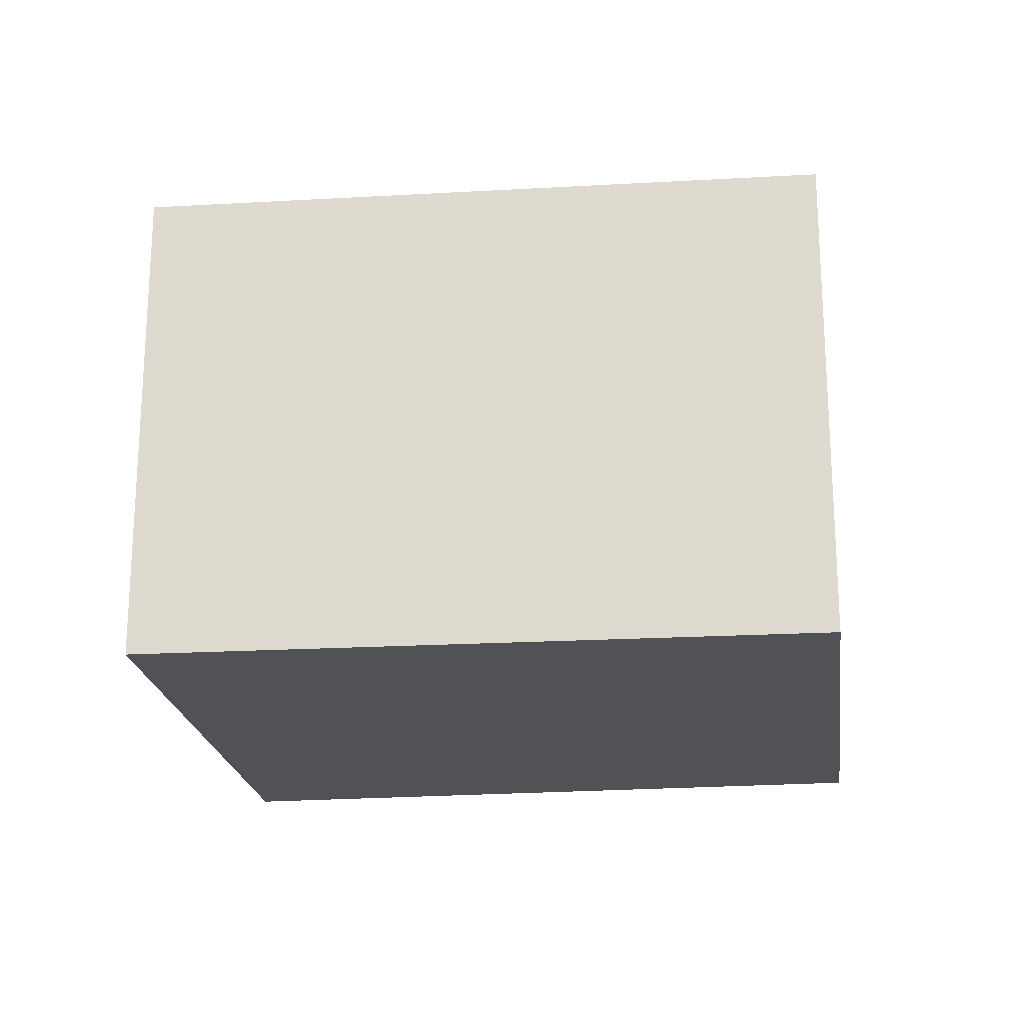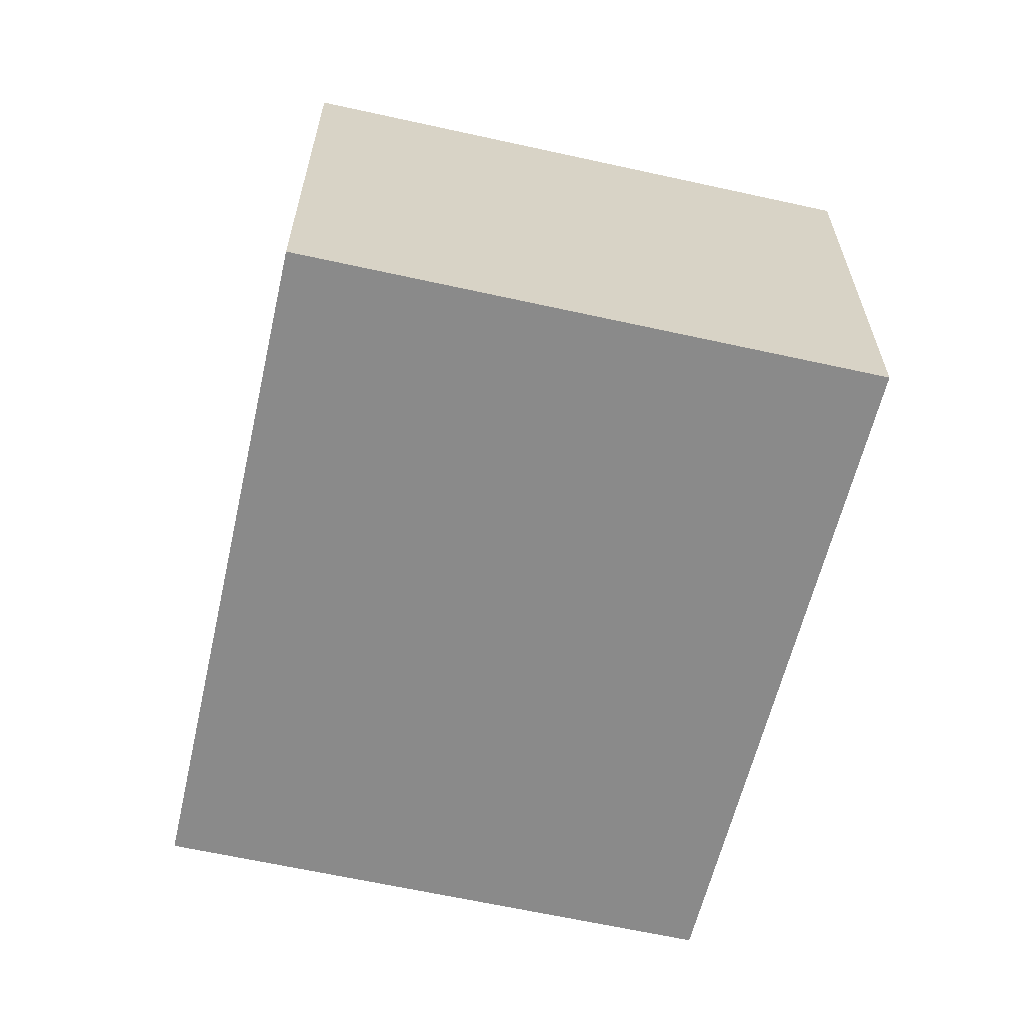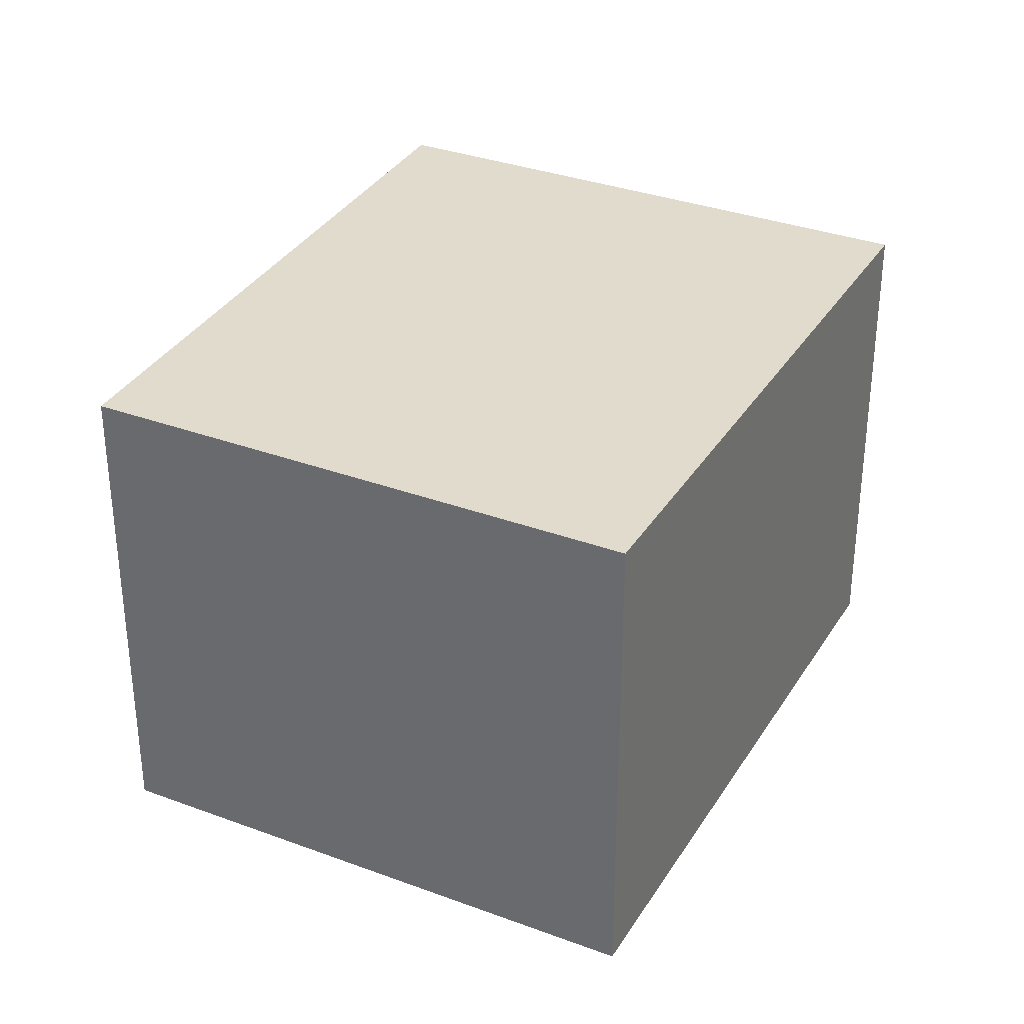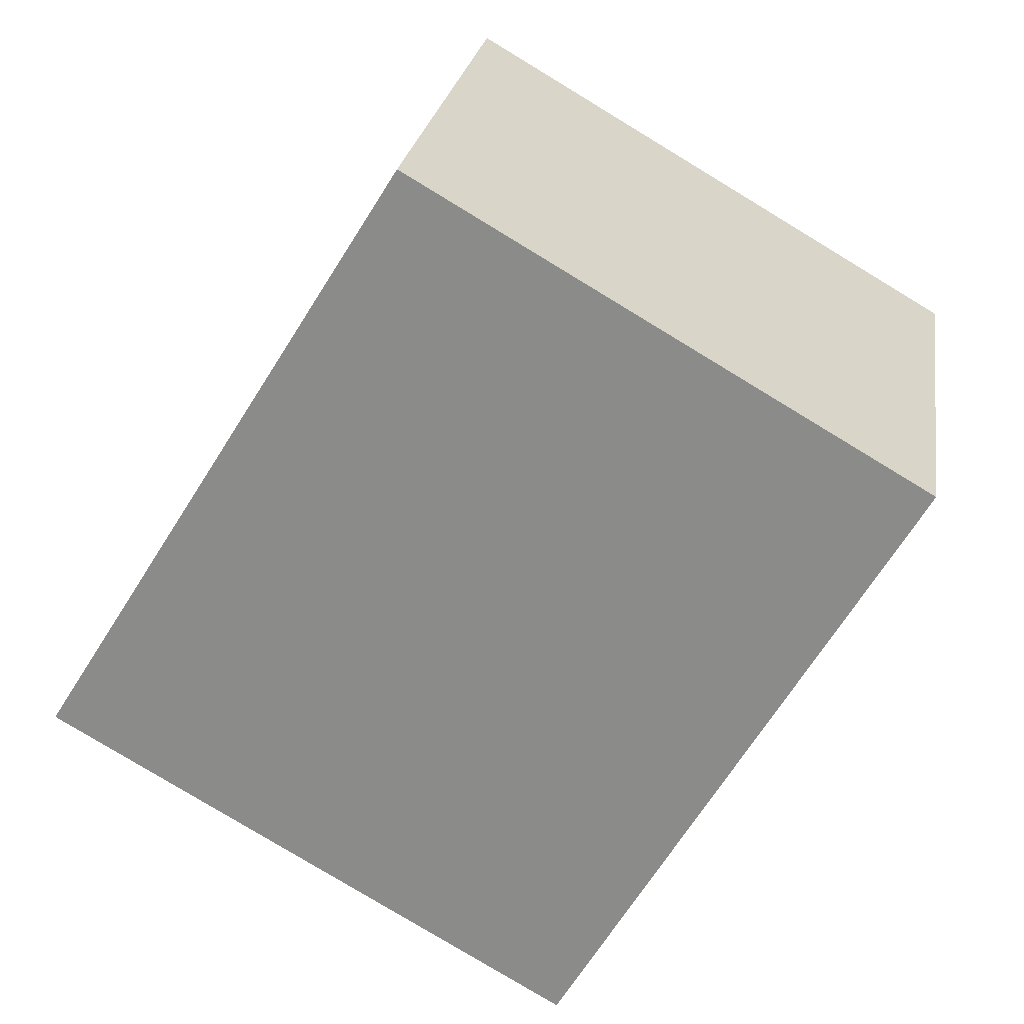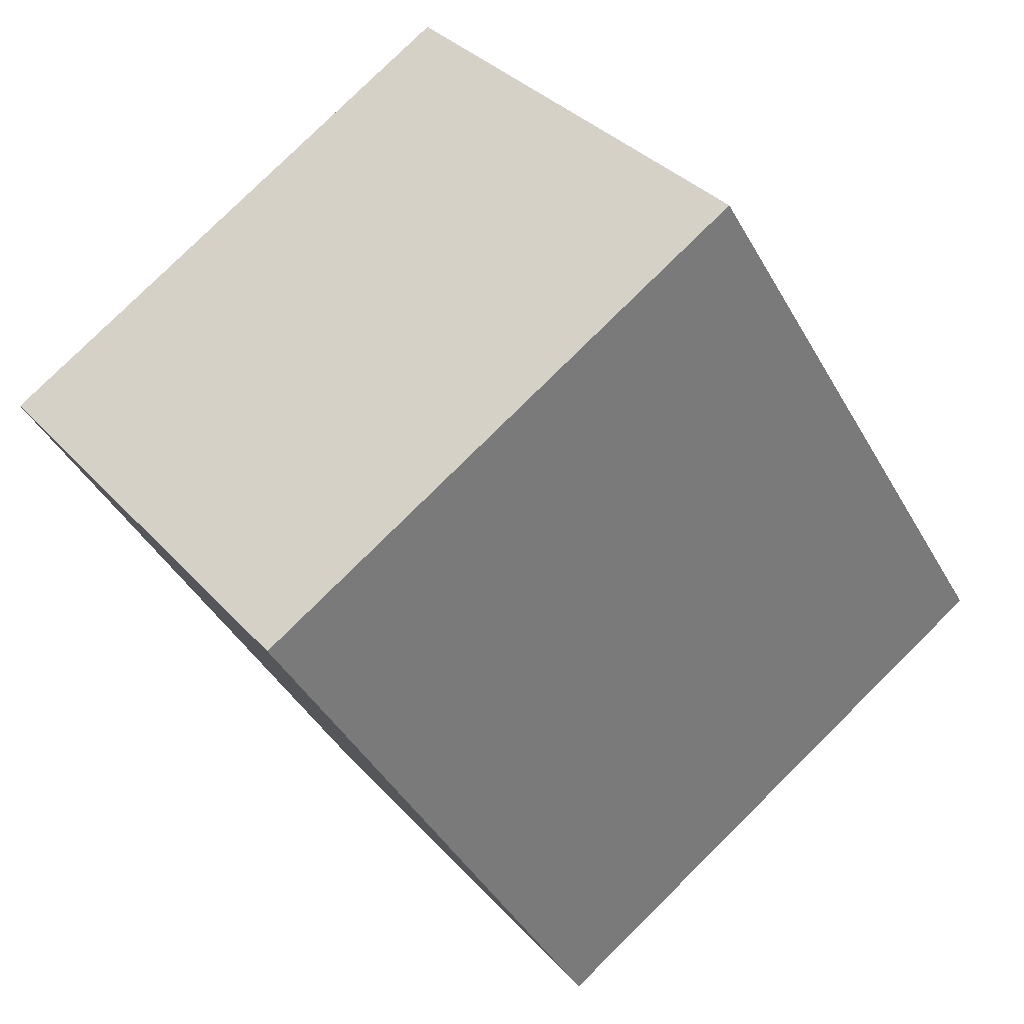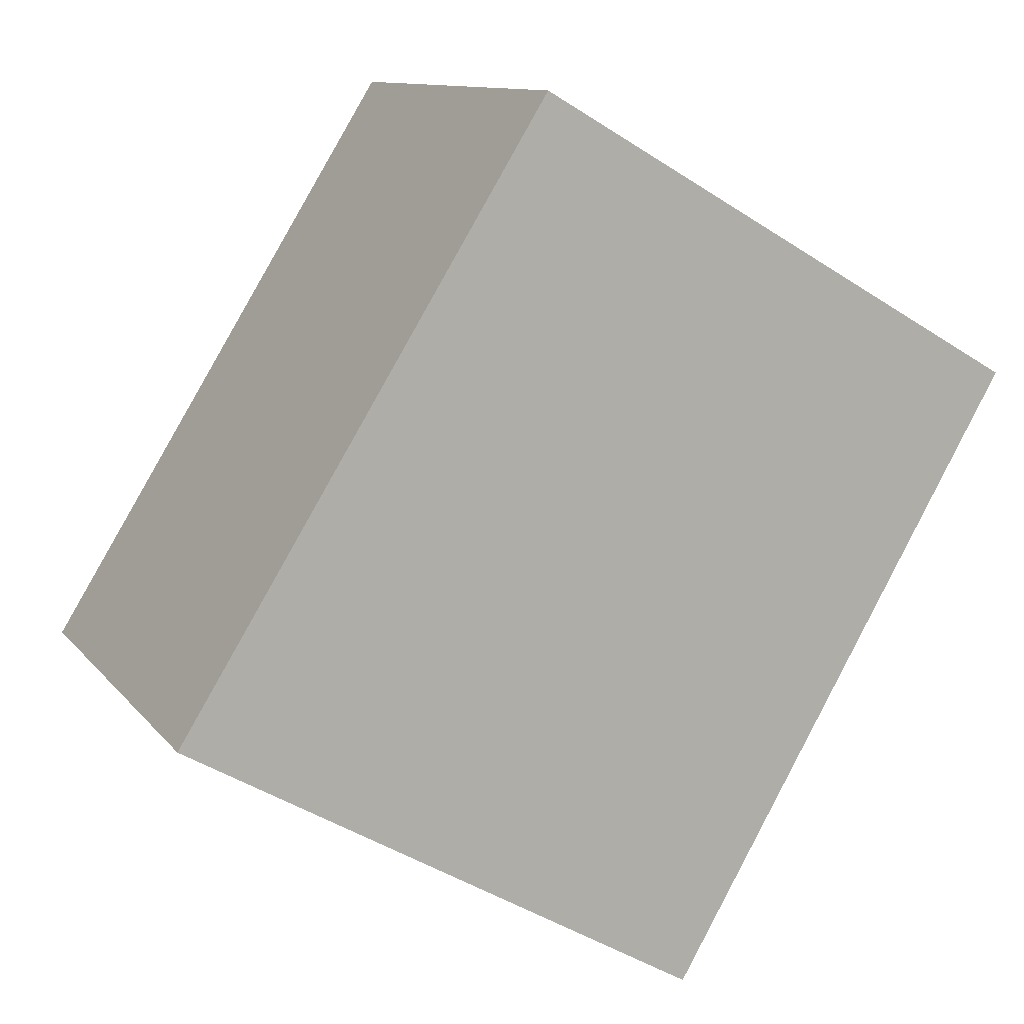
<metadata>
{"format":"obj","ext":"obj","renderer":"f3d","projection":"perspective","resolution":1024,"background":"white","views":[{"elev":-21.2,"azim":-52.5,"up":"+Y"},{"elev":-63.6,"azim":-162.6,"up":"+Y"},{"elev":33.2,"azim":57.1,"up":"+Y"},{"elev":24.6,"azim":8.8,"up":"+Z"},{"elev":34.0,"azim":145.2,"up":"+Z"},{"elev":11.0,"azim":-22.3,"up":"+Z"}]}
</metadata>
<code>
v  4.186 4.05 -2.414
v  4.775 4.05 -1.461
v  4.217 4.05 -2.432
v  7.042 4.05 2.485
v  2.985 4.05 4.831
v  0 4.05 2.48e-16
v  4.217 1.489e-16 -2.432
v  0 0 0
v  4.186 1.478e-16 -2.414
v  2.985 -2.958e-16 4.831
v  7.042 -1.522e-16 2.485
v  4.775 8.946e-17 -1.461
g defaultobject
f 1 2 3
f 2 1 4
f 4 1 5
f 5 1 6
f 7 1 3
f 1 7 6
f 6 7 8
f 8 7 9
f 8 5 6
f 5 8 10
f 10 4 5
f 4 10 11
f 2 7 3
f 7 2 4
f 7 4 12
f 12 4 11
f 12 9 7
f 9 12 8
f 8 12 10
f 10 12 11

</code>
